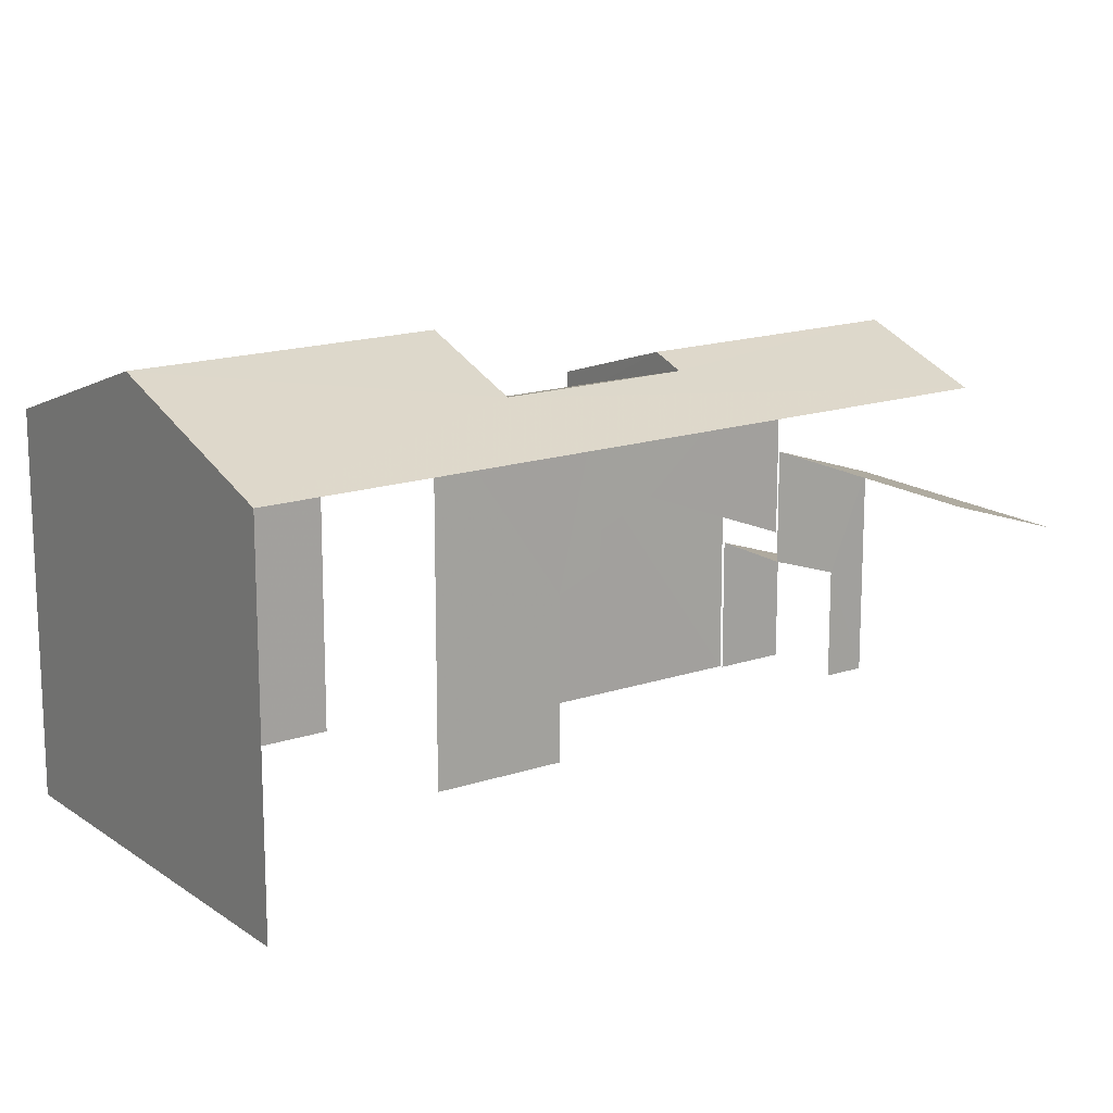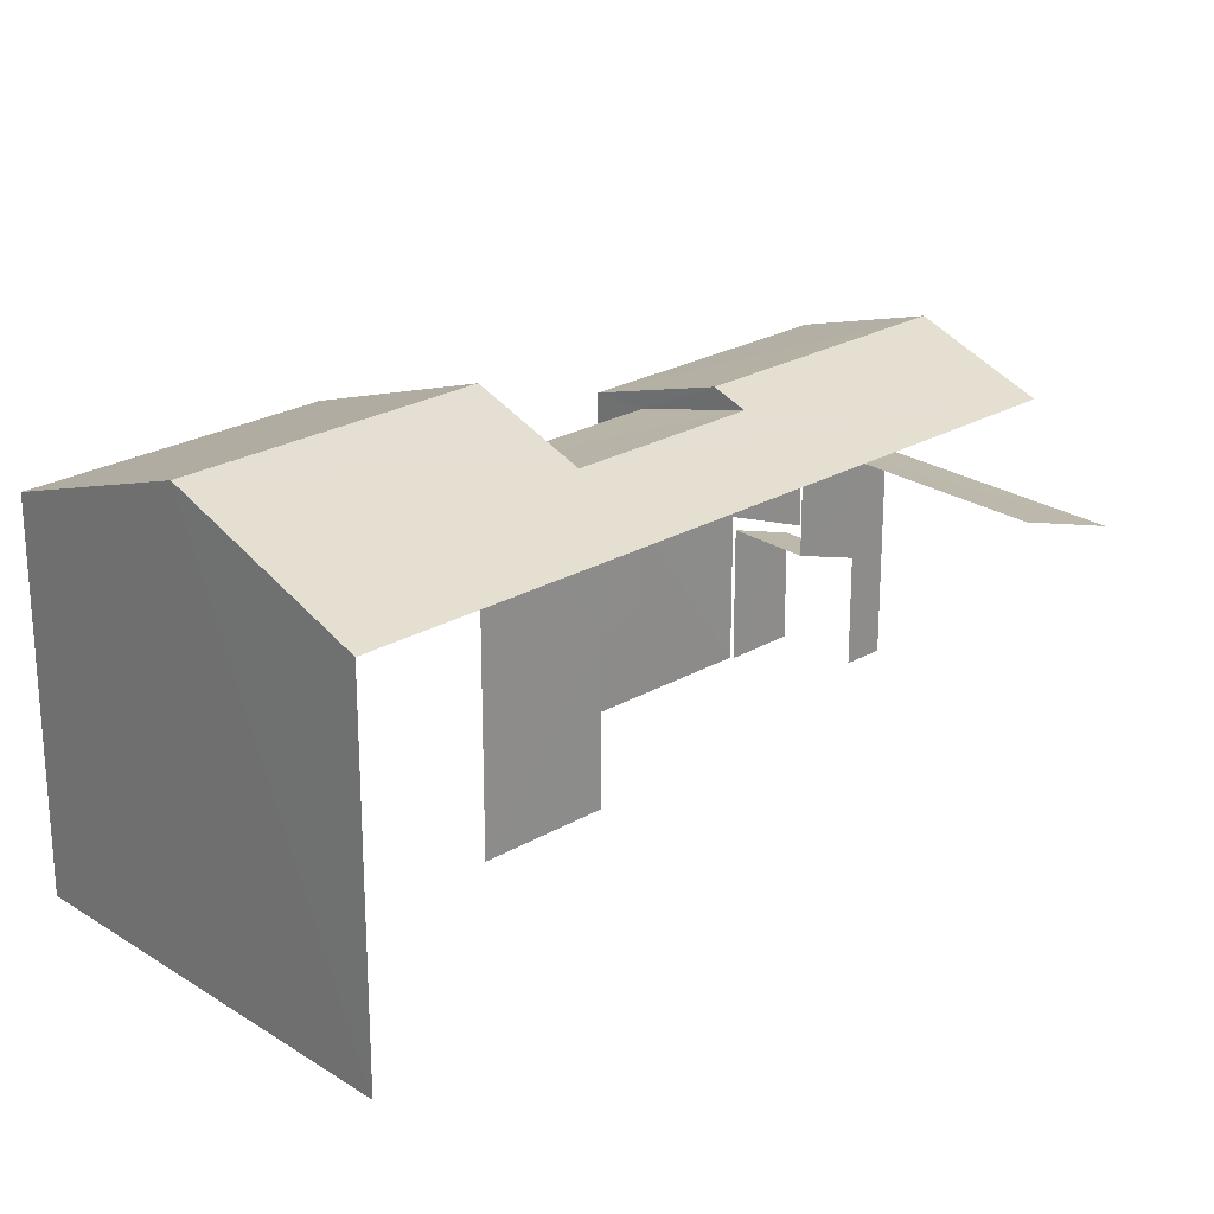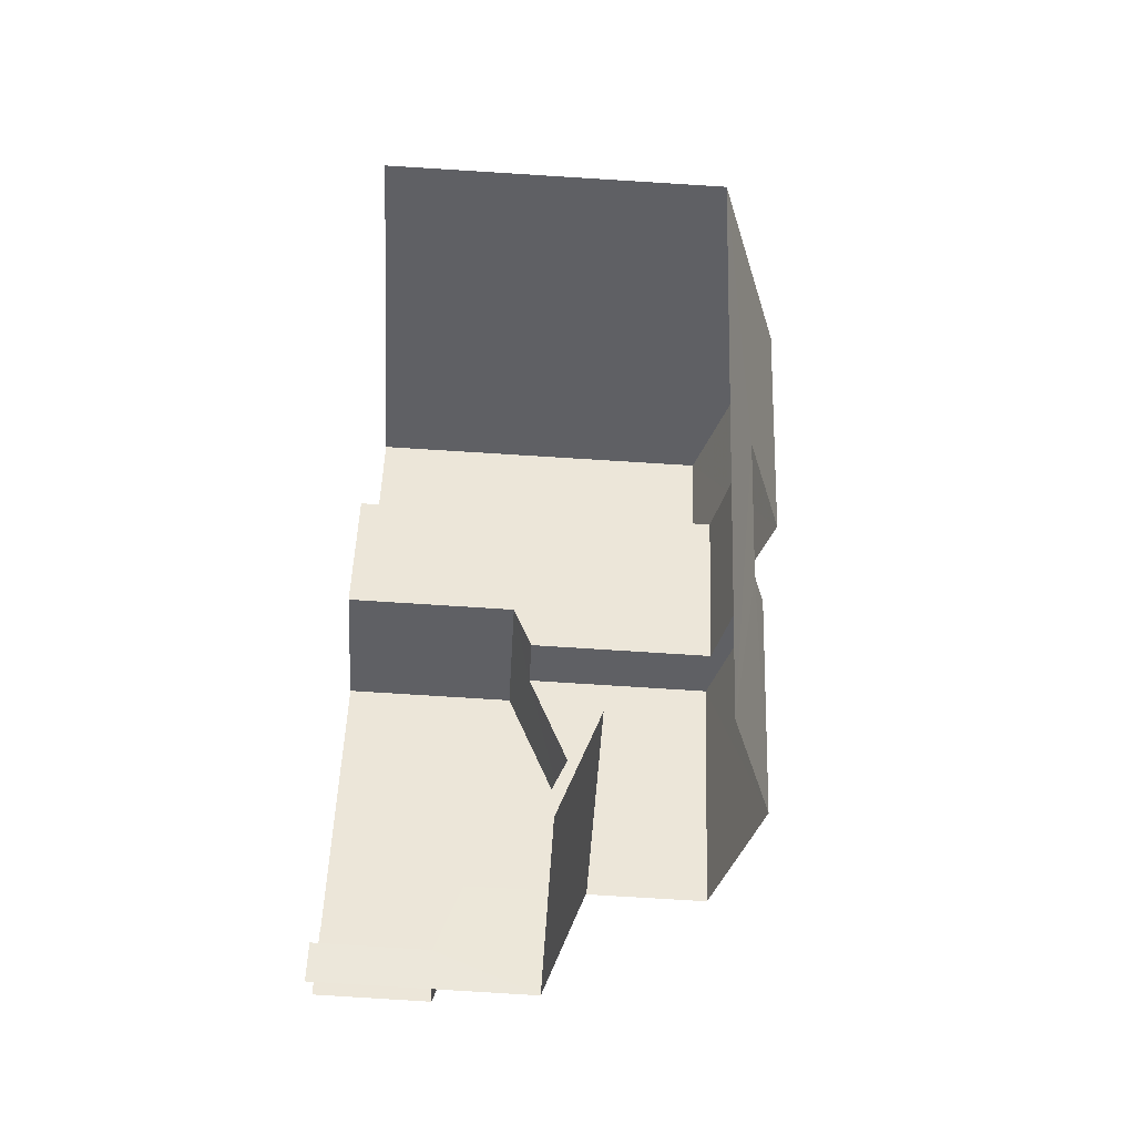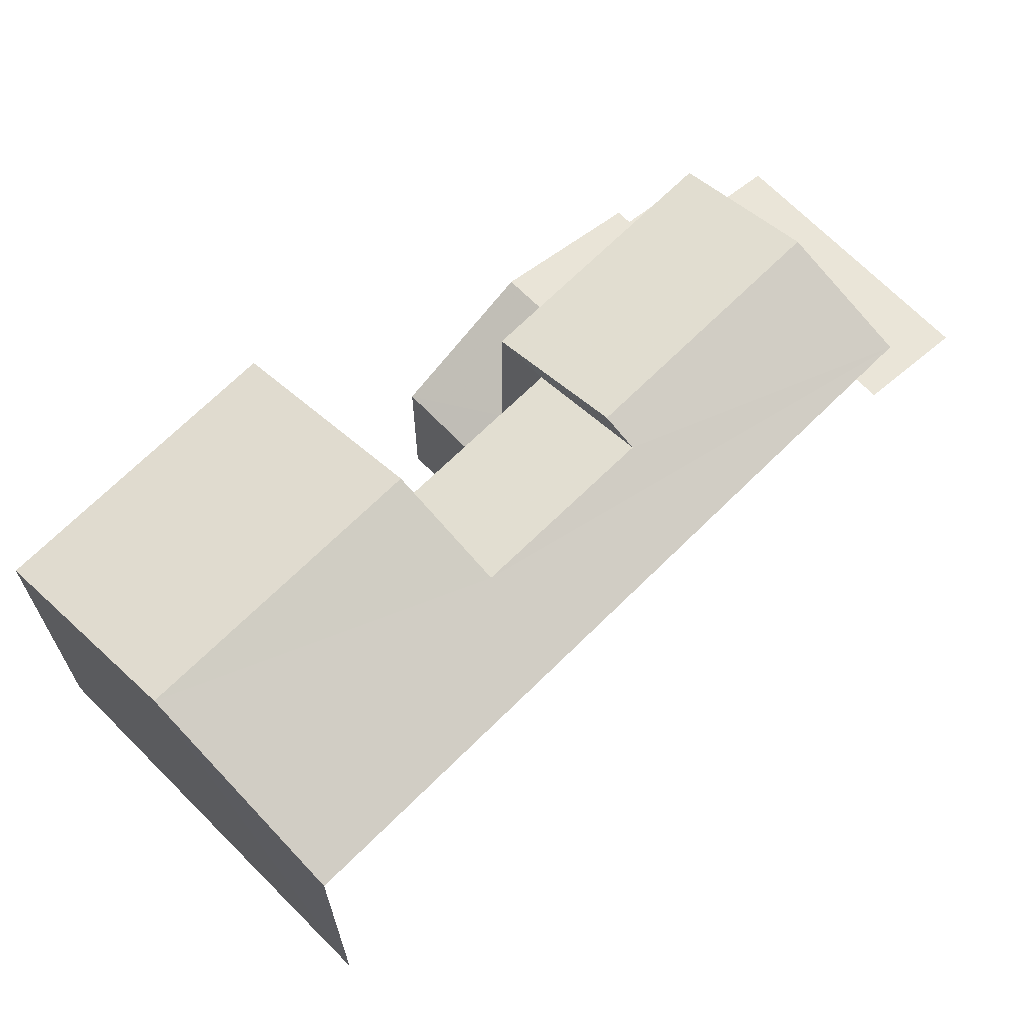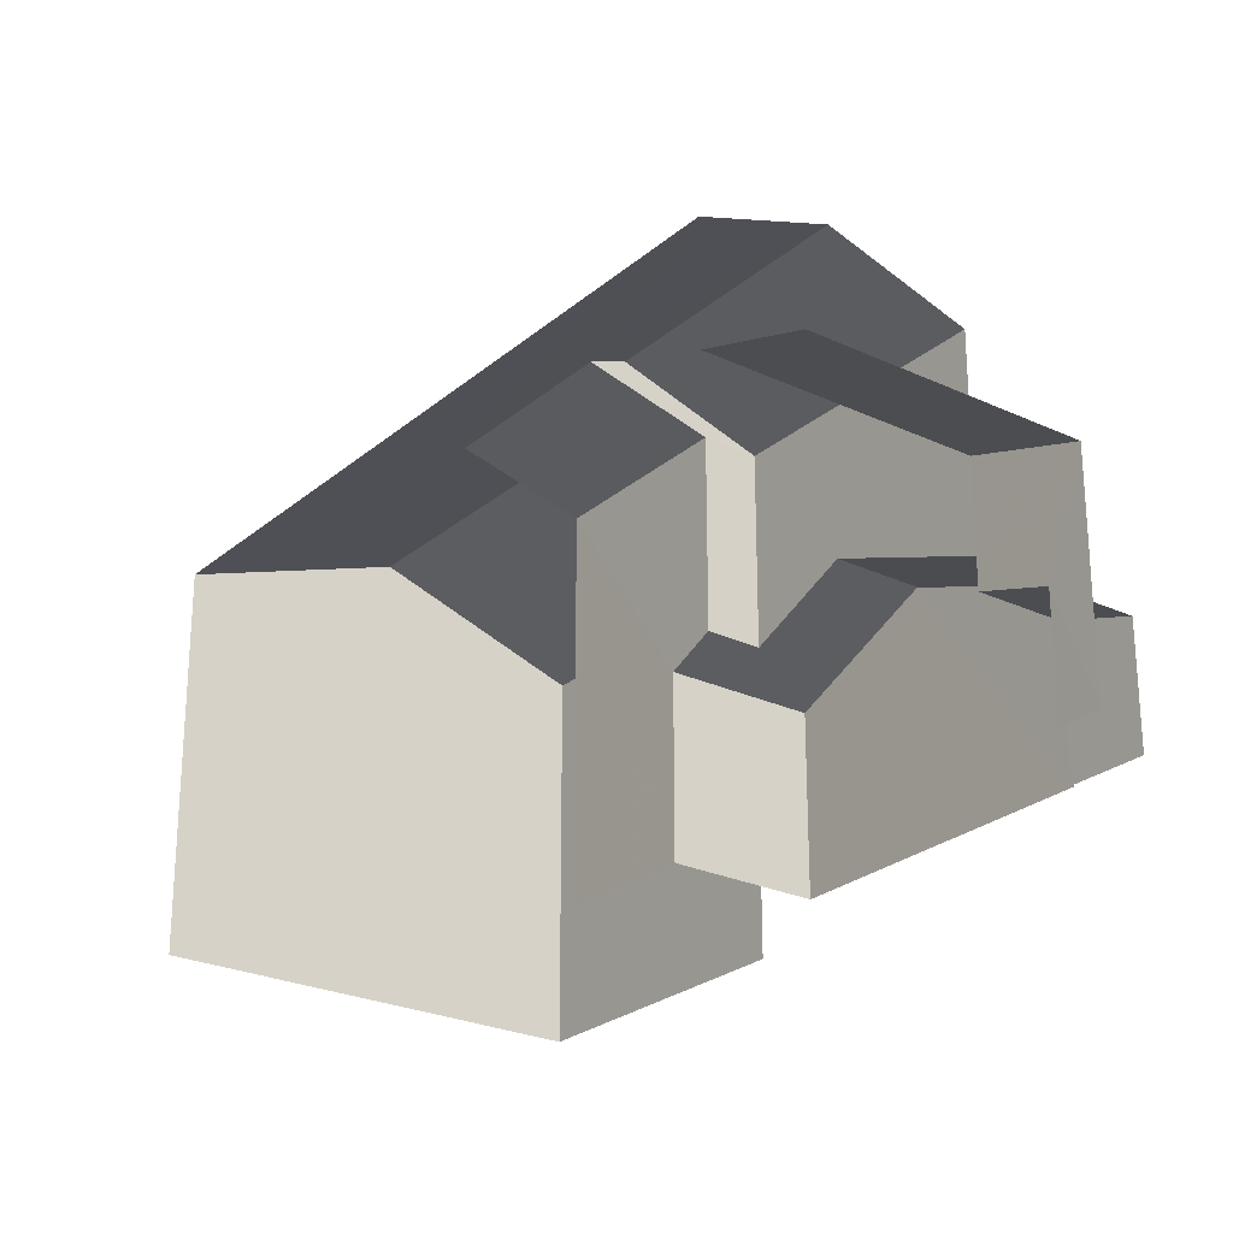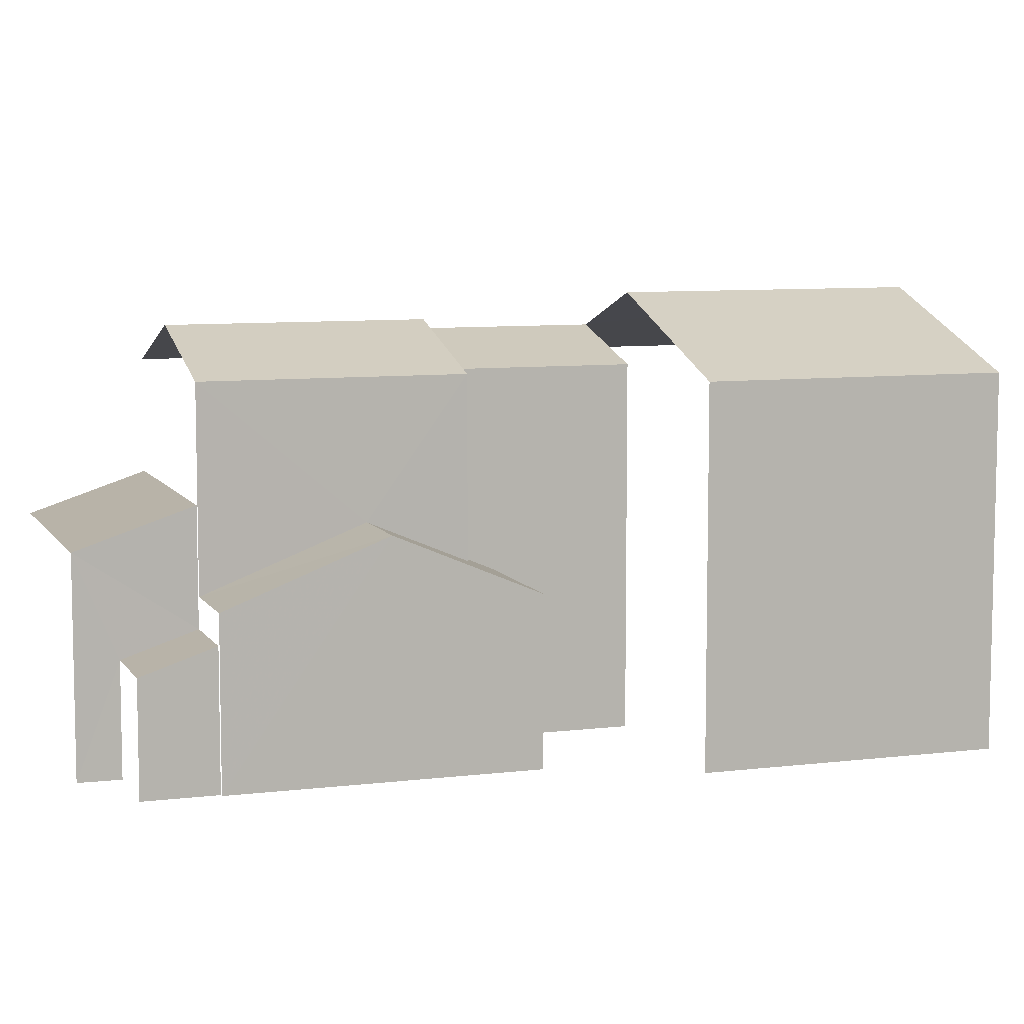
<metadata>
{"format":"obj","ext":"obj","renderer":"f3d","projection":"perspective","resolution":1024,"background":"white","views":[{"elev":16.1,"azim":-90.5,"up":"+Z"},{"elev":24.5,"azim":-99.0,"up":"+Z"},{"elev":-78.0,"azim":-93.5,"up":"+Y"},{"elev":68.8,"azim":-100.2,"up":"+Z"},{"elev":-25.5,"azim":-2.4,"up":"+Z"},{"elev":8.2,"azim":105.7,"up":"+Z"}]}
</metadata>
<code>
v -2.235e+05 -1.284e+05 15.28
v -2.235e+05 -1.284e+05 15.28
v -2.235e+05 -1.284e+05 15.28
v -2.235e+05 -1.284e+05 15.28
v -2.235e+05 -1.284e+05 15.28
v -2.235e+05 -1.284e+05 15.28
v -2.235e+05 -1.284e+05 15.28
v -2.235e+05 -1.284e+05 15.28
v -2.235e+05 -1.284e+05 15.28
v -2.235e+05 -1.284e+05 15.28
v -2.235e+05 -1.284e+05 15.28
v -2.235e+05 -1.284e+05 15.28
v -2.235e+05 -1.284e+05 19.47
v -2.235e+05 -1.284e+05 19.47
v -2.235e+05 -1.284e+05 18.7
v -2.235e+05 -1.284e+05 18.33
v -2.235e+05 -1.284e+05 18.33
v -2.235e+05 -1.284e+05 18.7
v -2.235e+05 -1.284e+05 17.78
v -2.235e+05 -1.284e+05 17.34
v -2.235e+05 -1.284e+05 17.78
v -2.235e+05 -1.284e+05 17.34
v -2.235e+05 -1.284e+05 19.89
v -2.235e+05 -1.284e+05 19.89
v -2.235e+05 -1.284e+05 19.19
v -2.235e+05 -1.284e+05 19.19
v -2.235e+05 -1.284e+05 22.54
v -2.235e+05 -1.284e+05 21.97
v -2.235e+05 -1.284e+05 22.54
v -2.235e+05 -1.284e+05 21.97
v -2.235e+05 -1.284e+05 22.75
v -2.235e+05 -1.284e+05 21.97
v -2.235e+05 -1.284e+05 21.97
v -2.235e+05 -1.284e+05 22.75
v -2.235e+05 -1.284e+05 18.33
v -2.235e+05 -1.284e+05 18.33
v -2.235e+05 -1.284e+05 23.26
v -2.235e+05 -1.284e+05 21.97
v -2.235e+05 -1.284e+05 21.97
v -2.235e+05 -1.284e+05 23.26
v -2.235e+05 -1.284e+05 21.97
v -2.235e+05 -1.284e+05 21.97
f 1 2 3
f 3 4 1
f 4 5 6
f 7 6 8
f 9 10 11
f 12 8 10
f 10 5 11
f 4 3 5
f 6 5 8
f 8 5 10
f 36 21 9
f 9 21 10
f 36 35 21
f 35 32 23
f 23 32 31
f 42 24 31
f 21 35 19
f 24 23 31
f 23 19 35
f 28 3 38
f 29 28 37
f 3 2 38
f 28 38 37
f 6 24 4
f 4 24 41
f 25 24 6
f 41 24 42
f 22 12 20
f 22 8 12
f 25 6 7
f 26 25 7
f 13 14 15
f 14 16 15
f 15 17 18
f 15 16 17
f 19 20 21
f 19 22 20
f 23 24 25
f 26 23 25
f 27 28 29
f 27 30 28
f 31 32 33
f 34 31 33
f 35 36 14
f 13 35 14
f 37 38 39
f 40 37 39
f 37 40 29
f 40 41 29
f 34 27 31
f 31 27 42
f 29 41 42
f 27 29 42
f 10 20 12
f 10 21 20
f 7 22 26
f 23 26 19
f 7 8 22
f 26 22 19
f 39 1 40
f 1 4 40
f 4 41 40
f 5 3 17
f 3 28 17
f 17 30 18
f 17 28 30
f 15 18 33
f 33 30 34
f 34 30 27
f 18 30 33
f 39 2 1
f 39 38 2
f 36 9 14
f 9 11 14
f 11 16 14
f 5 16 11
f 5 17 16
f 32 13 33
f 33 13 15
f 35 13 32

</code>
